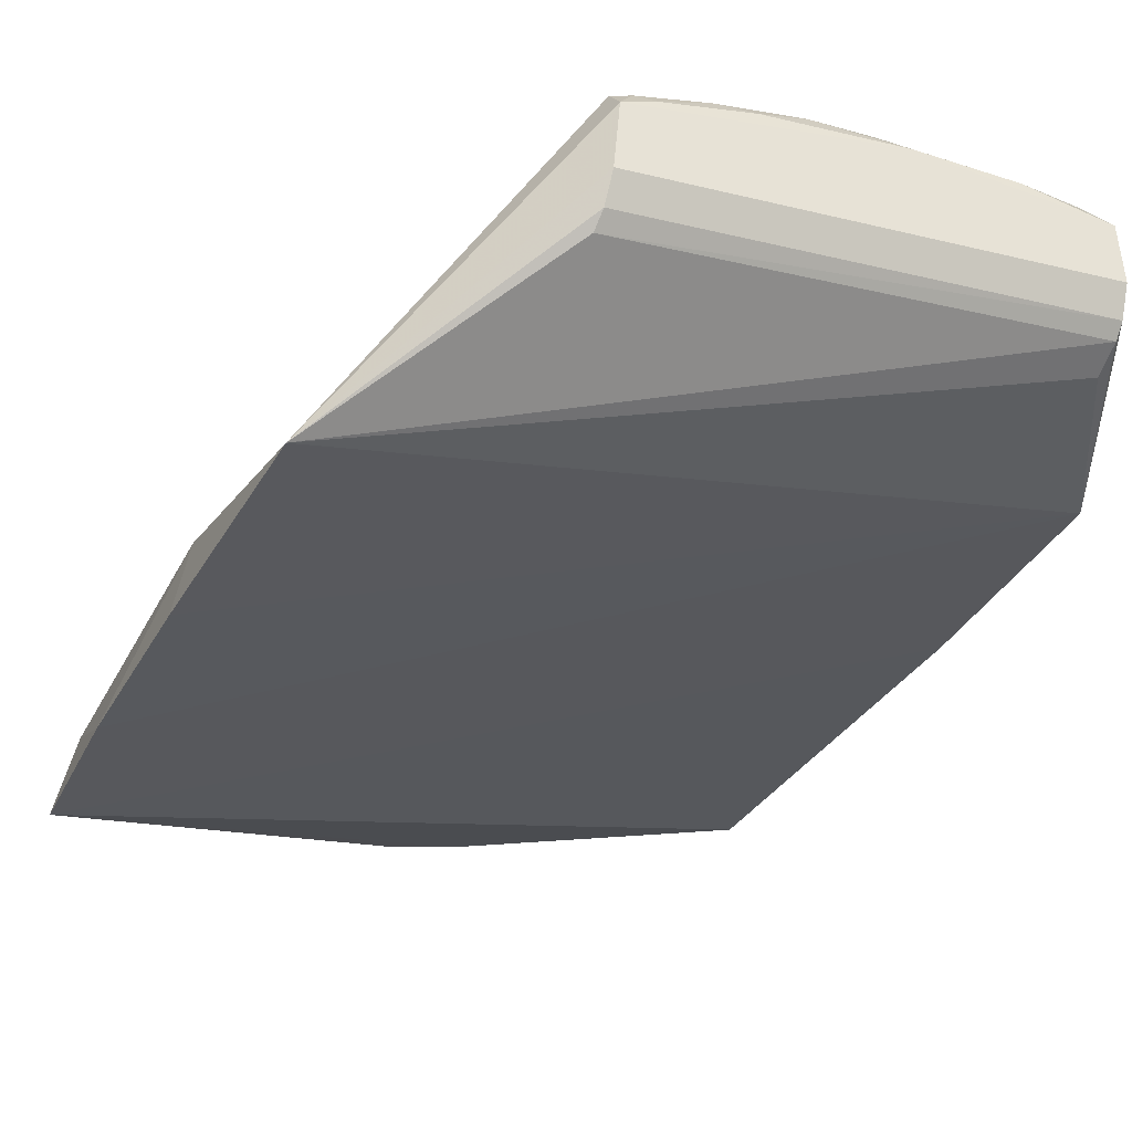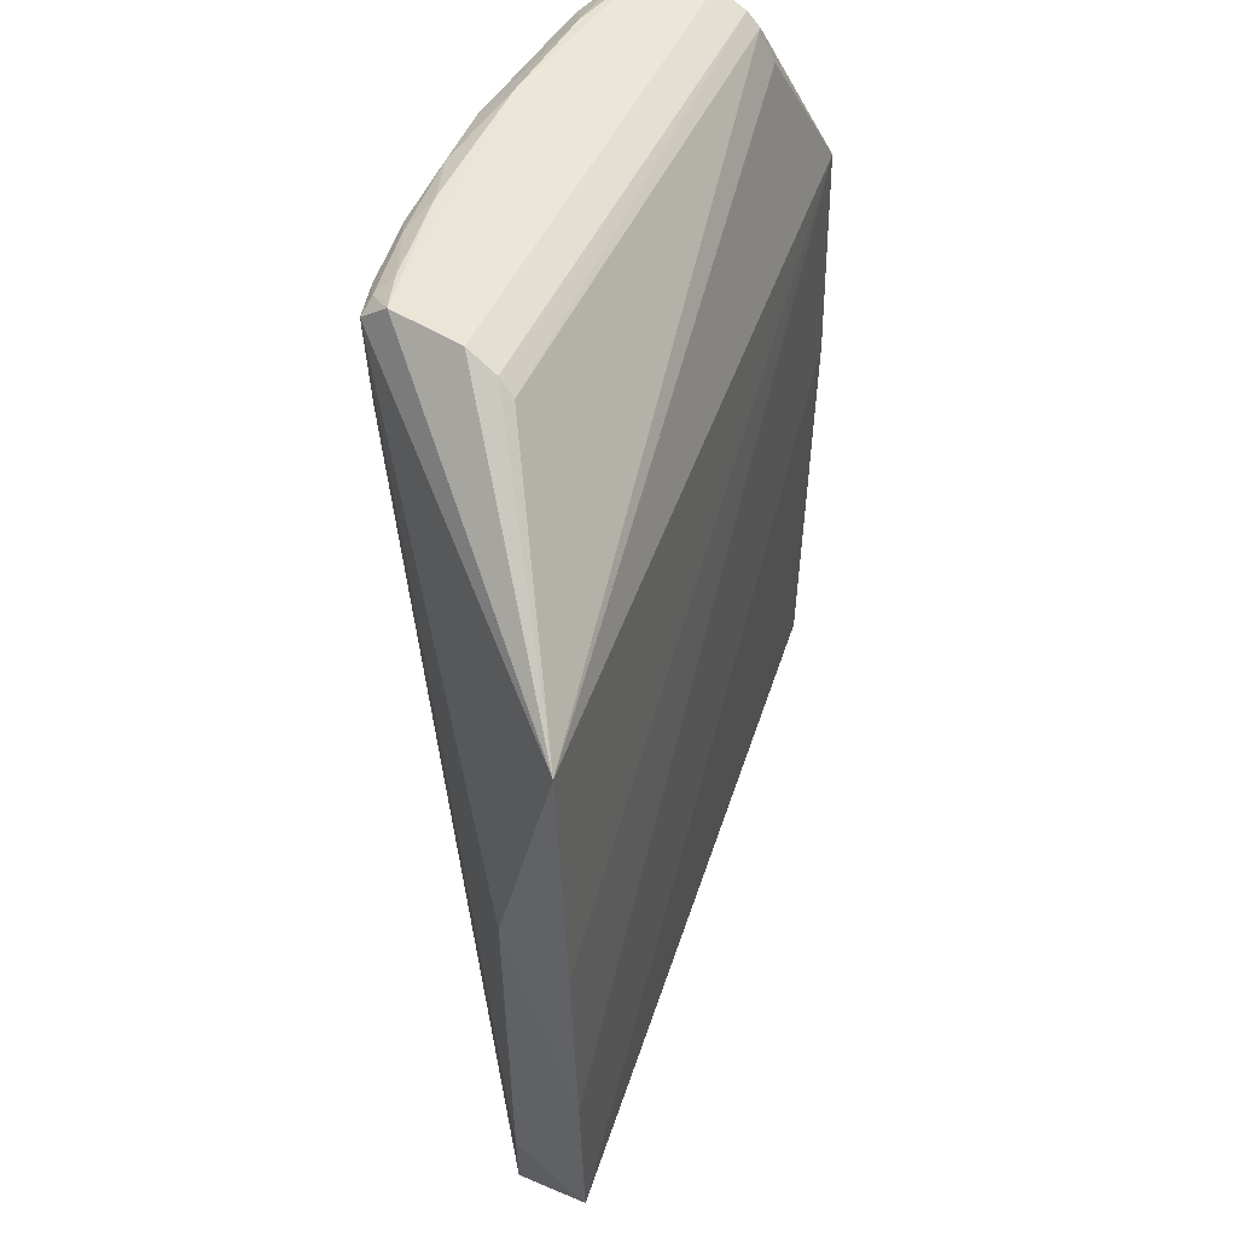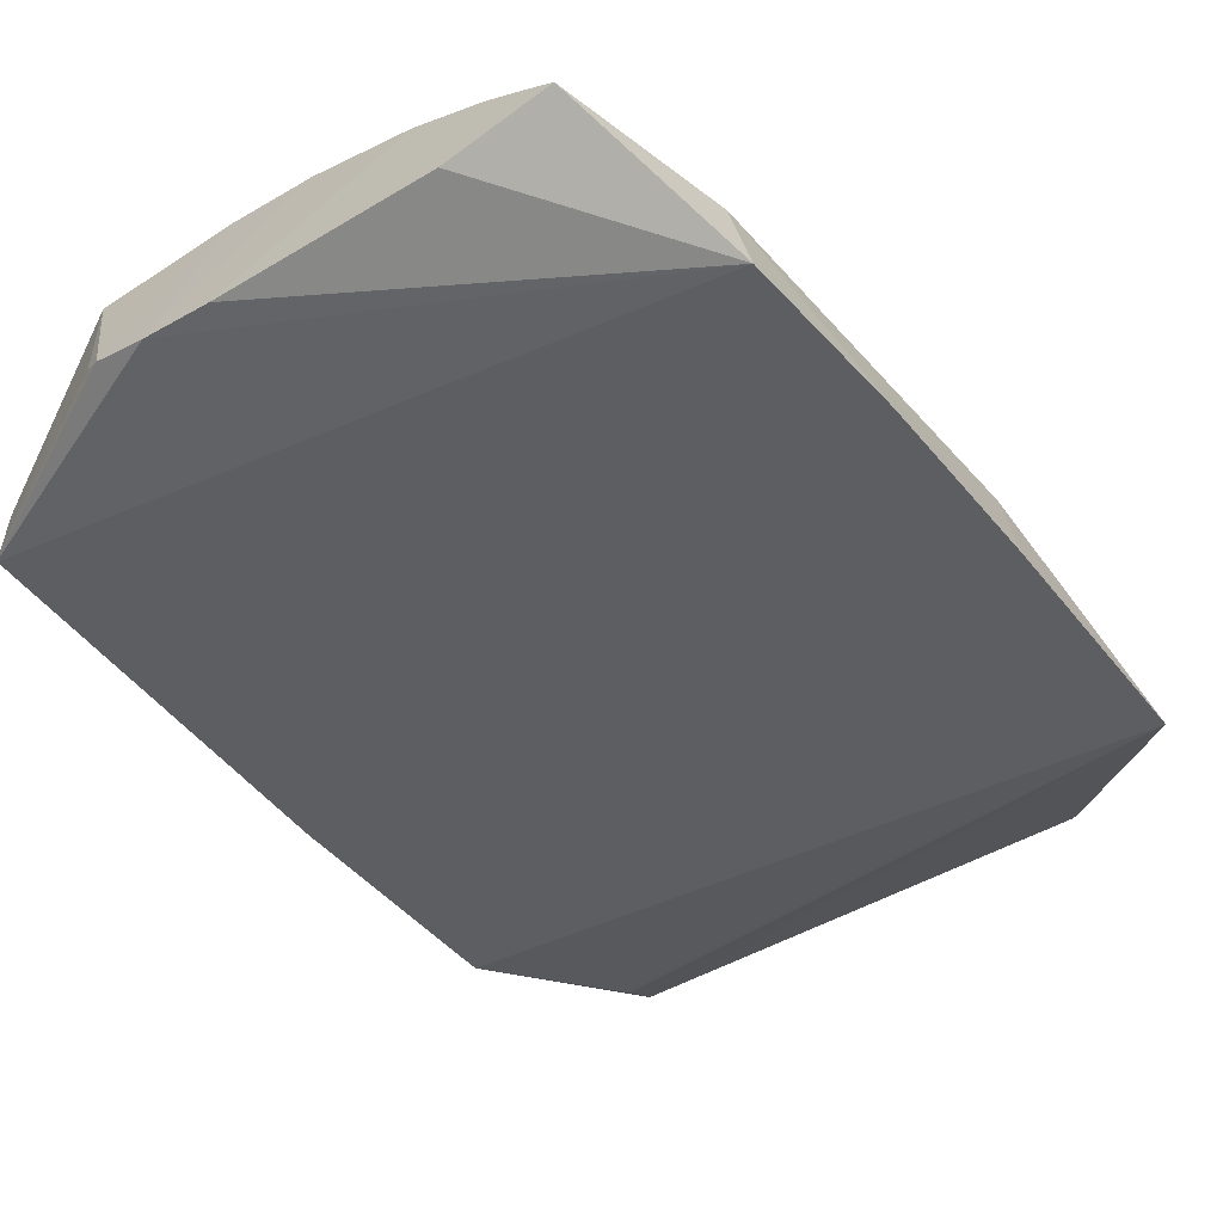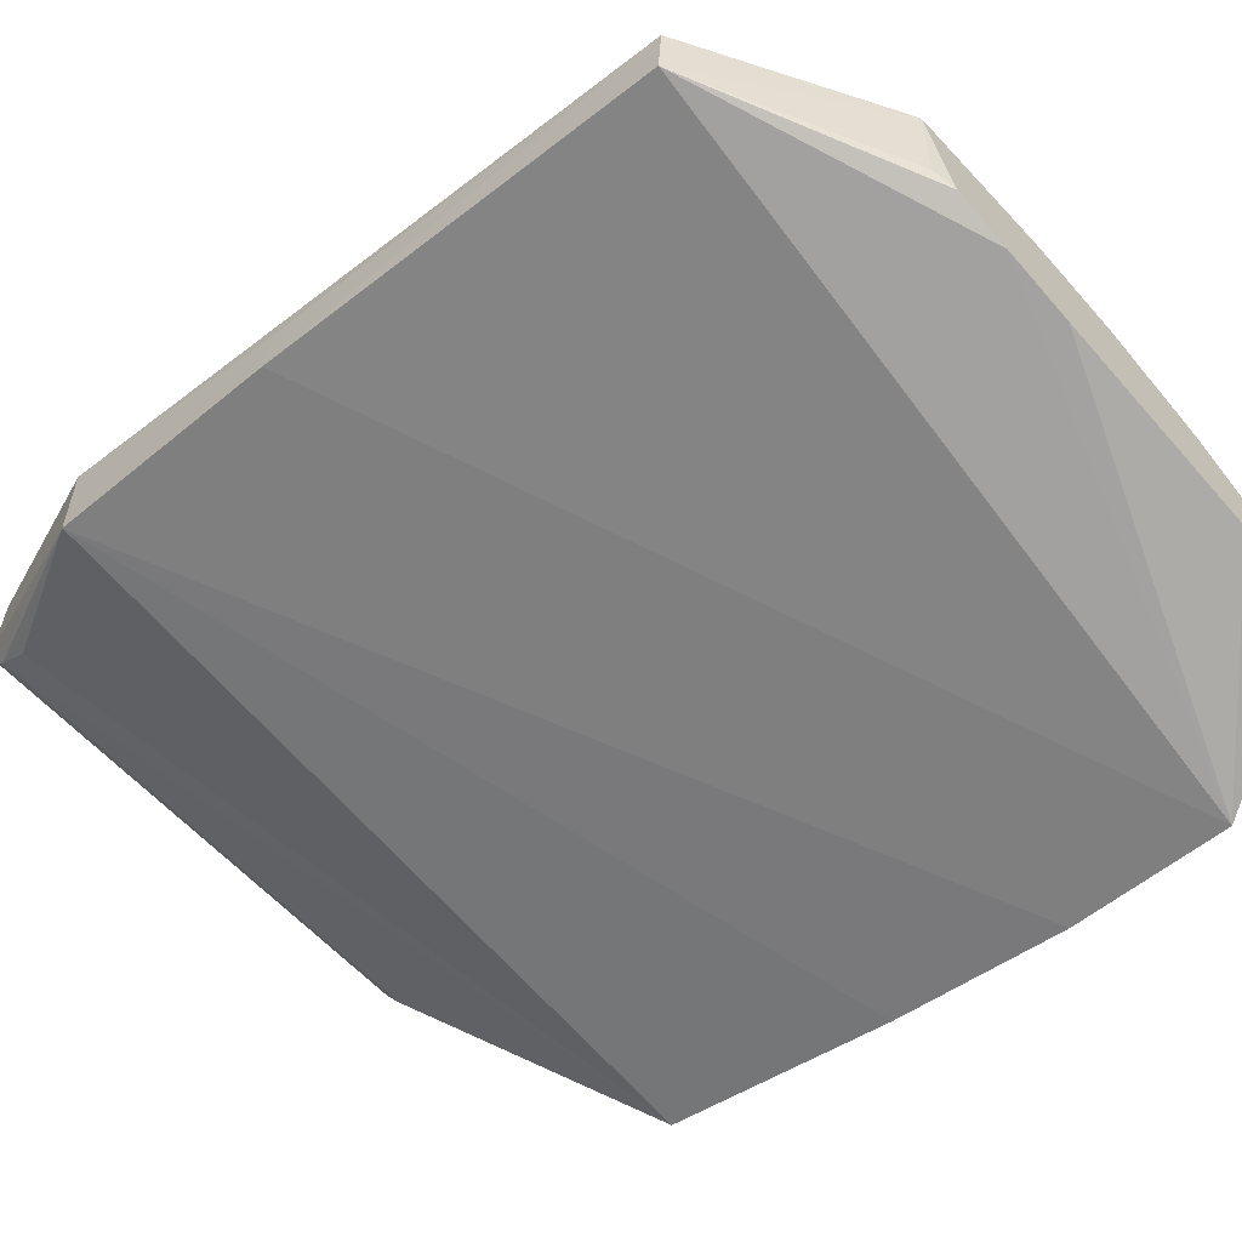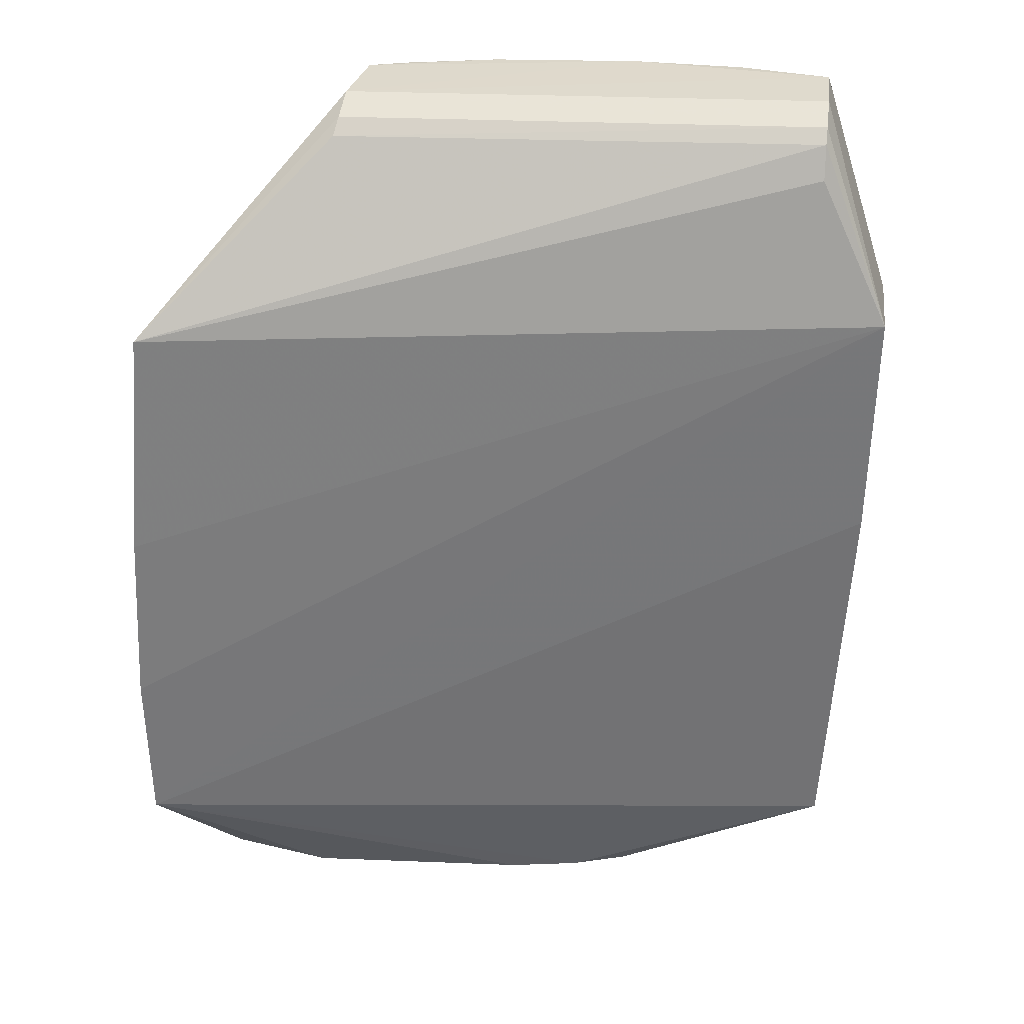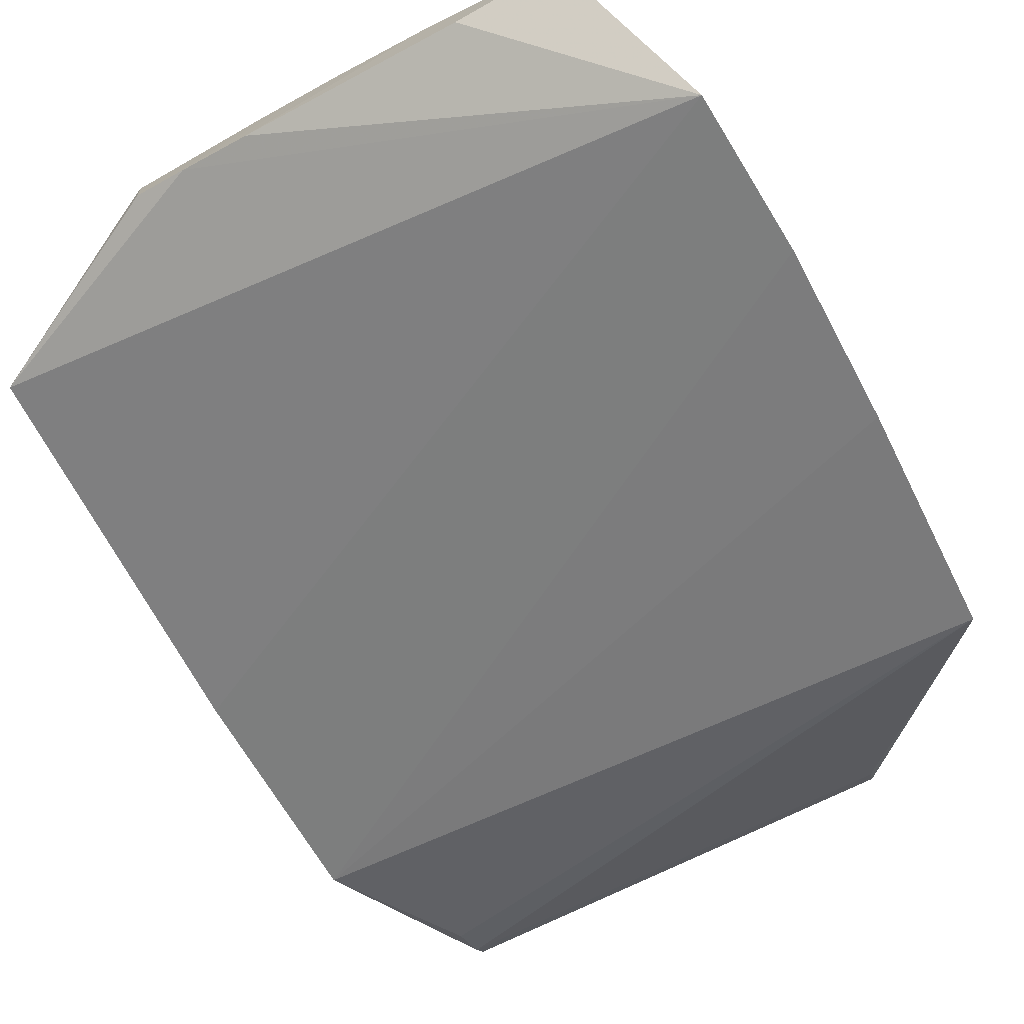
<metadata>
{"format":"obj","ext":"obj","renderer":"f3d","projection":"perspective","resolution":1024,"background":"white","views":[{"elev":-34.2,"azim":-24.4,"up":"+Y"},{"elev":49.7,"azim":-59.6,"up":"+Z"},{"elev":-48.9,"azim":-141.3,"up":"+Y"},{"elev":-52.8,"azim":132.8,"up":"+Y"},{"elev":34.3,"azim":9.1,"up":"+Z"},{"elev":-68.7,"azim":-149.5,"up":"+Y"}]}
</metadata>
<code>
v -0.009969 -0.03898 0.06565
v -0.00746 -0.03916 0.05869
v -0.01006 -0.03676 0.06559
v -0.007325 -0.04198 0.0586
v -0.02669 -0.04079 0.06565
v -0.00742 -0.04217 0.05034
v -0.03385 -0.04843 0.0382
v -0.009884 -0.04103 0.0636
v -0.009922 -0.04049 0.0647
v -0.03312 -0.04724 0.05863
v -0.03396 -0.04833 0.04395
v -0.01018 -0.03581 0.06209
v -0.008233 -0.04025 0.0363
v -0.0108 -0.03541 0.06271
v -0.01512 -0.03932 0.03312
v -0.02012 -0.03975 0.03312
v -0.01951 -0.03533 0.06317
v -0.02685 -0.04239 0.06467
v -0.009933 -0.04003 0.06515
v -0.007624 -0.04027 0.05034
v -0.0337 -0.04795 0.05033
v -0.03316 -0.04544 0.03821
v -0.03176 -0.04451 0.03309
v -0.02813 -0.04496 0.03296
v -0.008083 -0.04224 0.03629
v -0.01772 -0.04339 0.03277
v -0.0108 -0.03535 0.06417
v -0.01013 -0.03577 0.06474
v -0.01207 -0.03537 0.06469
v -0.0226 -0.036 0.06266
v -0.01015 -0.03975 0.0363
v -0.01204 -0.03537 0.0623
v -0.02675 -0.04184 0.06515
v -0.03321 -0.04531 0.05034
v -0.02637 -0.03722 0.06473
v -0.02024 -0.04394 0.03279
v -0.02692 -0.0417 0.0331
v -0.01579 -0.04273 0.03281
v -0.02324 -0.0404 0.03312
v -0.02509 -0.03663 0.06266
v -0.02943 -0.04296 0.03311
v -0.01952 -0.03536 0.06417
v -0.01699 -0.03629 0.06554
v -0.01081 -0.0359 0.06505
v -0.02642 -0.03818 0.06555
v -0.02202 -0.03686 0.06551
v -0.02633 -0.03736 0.06146
v -0.01696 -0.0354 0.06217
v -0.01512 -0.04225 0.03306
v -0.02264 -0.03613 0.06471
v -0.01765 -0.03541 0.06474
v -0.01322 -0.0362 0.06552
v -0.02577 -0.03725 0.06507
v -0.03086 -0.04388 0.0331
v -0.01882 -0.03537 0.0627
v -0.02507 -0.03671 0.0646
v -0.02014 -0.03595 0.06508
v -0.02519 -0.03765 0.06551
v -0.02326 -0.03658 0.0651
f 1 2 3
f 1 4 2
f 1 3 5
f 6 2 4
f 6 4 7
f 8 9 10
f 8 10 4
f 8 4 9
f 11 7 4
f 12 2 13
f 12 13 14
f 15 16 17
f 18 10 9
f 19 9 4
f 19 4 1
f 19 18 9
f 19 1 5
f 20 6 13
f 20 13 2
f 20 2 6
f 21 11 4
f 21 4 10
f 22 23 7
f 22 7 11
f 24 7 23
f 25 6 7
f 25 7 26
f 25 13 6
f 25 15 13
f 27 12 14
f 28 3 2
f 28 2 12
f 28 12 27
f 28 27 29
f 30 17 16
f 31 15 14
f 31 14 13
f 31 13 15
f 32 14 15
f 32 27 14
f 32 17 27
f 33 5 10
f 33 10 18
f 33 19 5
f 33 18 19
f 34 22 11
f 34 11 21
f 34 21 10
f 34 35 22
f 34 10 35
f 36 26 7
f 36 7 24
f 36 24 23
f 36 23 37
f 38 25 26
f 38 26 16
f 38 16 15
f 39 16 26
f 39 36 37
f 39 26 36
f 39 37 40
f 39 30 16
f 39 40 30
f 41 37 23
f 42 27 17
f 42 29 27
f 42 17 30
f 43 5 3
f 44 28 29
f 44 3 28
f 45 35 10
f 45 10 5
f 45 43 46
f 45 5 43
f 47 23 22
f 47 22 35
f 47 35 40
f 47 40 37
f 47 37 41
f 48 32 15
f 48 17 32
f 49 38 15
f 49 15 25
f 49 25 38
f 50 42 30
f 51 29 42
f 52 43 3
f 52 3 44
f 52 44 29
f 52 51 43
f 52 29 51
f 53 35 45
f 54 47 41
f 54 41 23
f 54 23 47
f 55 48 15
f 55 15 17
f 55 17 48
f 56 40 35
f 56 35 53
f 56 50 30
f 56 30 40
f 57 51 42
f 57 42 50
f 57 46 43
f 57 43 51
f 58 53 45
f 58 45 46
f 59 56 53
f 59 50 56
f 59 57 50
f 59 46 57
f 59 58 46
f 59 53 58

</code>
